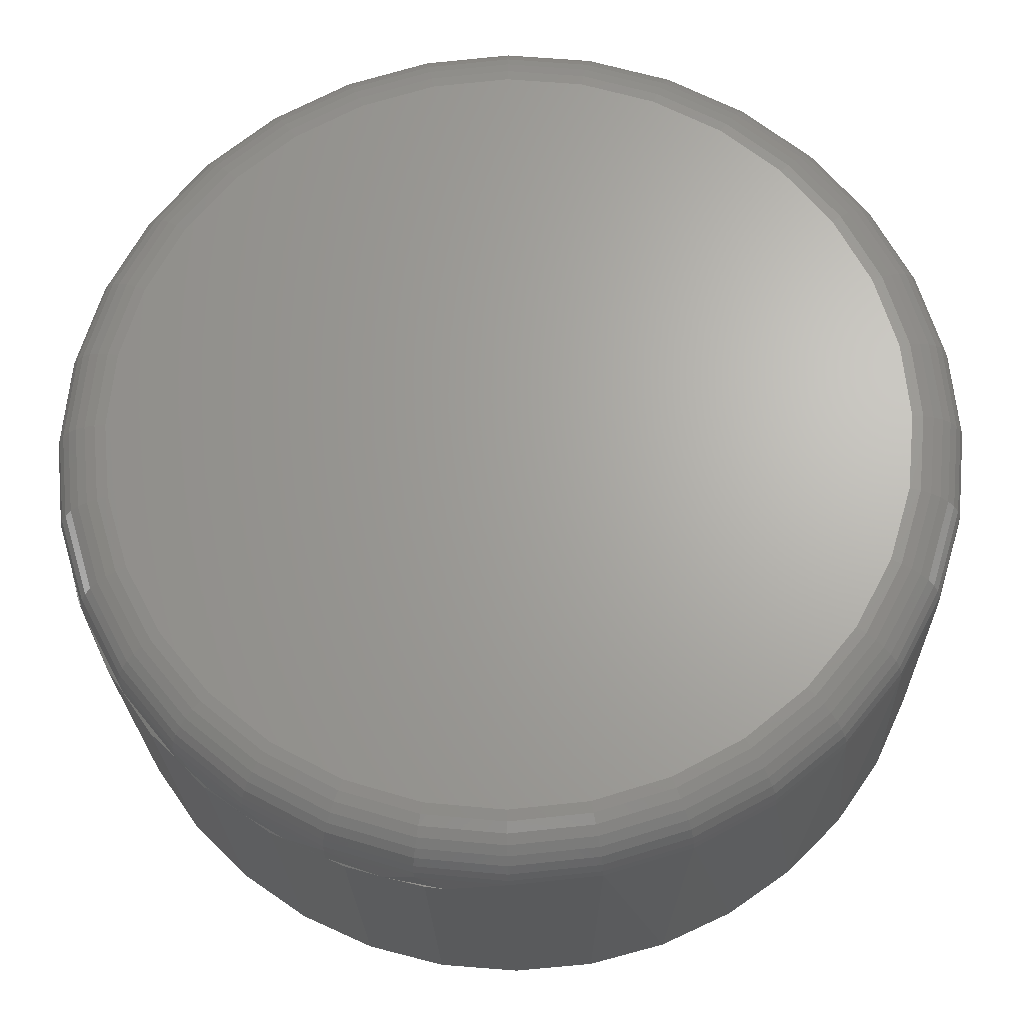
<metadata>
{"format":"stl","ext":"stl","renderer":"f3d","projection":"perspective","resolution":1024,"background":"white","views":[{"elev":-23.7,"azim":-178.5,"up":"+Y"}]}
</metadata>
<code>
# stl→obj: 401 verts, 796 faces
v 0.005263 0.4428 0
v 0.09164 0.4343 0
v -0.08112 0.4343 0
v 0.005263 -0.4428 0
v -0.08112 -0.4343 0
v 0.09164 -0.4343 0
v -0.1642 -0.4091 0
v 0.1747 -0.4091 0
v -0.2407 -0.3681 0
v 0.2512 -0.3681 0
v -0.3078 -0.3131 0
v 0.3183 -0.3131 0
v -0.3629 -0.246 0
v 0.3734 -0.246 0
v -0.4038 -0.1694 0
v 0.4143 -0.1694 0
v -0.429 -0.08638 0
v 0.4395 -0.08638 0
v -0.4375 -1.776e-16 0
v 0.448 -1.437e-16 0
v -0.429 0.08638 0
v 0.4395 0.08638 0
v -0.4038 0.1694 0
v 0.4143 0.1694 0
v -0.3629 0.246 0
v 0.3734 0.246 0
v -0.3078 0.3131 0
v 0.3183 0.3131 0
v -0.2407 0.3681 0
v 0.2512 0.3681 0
v -0.1642 0.4091 0
v 0.1747 0.4091 0
v 0.006579 -0.5053 0.4453
v -0.08132 -0.4978 0.4453
v 0.005263 -0.5053 0.0625
v 0.1986 -0.4668 0.0625
v 0.1374 -0.4877 0.09239
v 0.1038 -0.4956 0.0625
v 0.0726 -0.5008 0.09306
v -0.09331 -0.4956 0.0625
v -0.1666 -0.4751 0.4453
v -0.1881 -0.4668 0.0625
v -0.2466 -0.438 0.4453
v -0.2754 -0.4201 0.0625
v -0.319 -0.3875 0.4453
v -0.352 -0.3573 0.0625
v -0.3814 -0.3252 0.4453
v -0.4148 -0.2807 0.0625
v -0.4321 -0.253 0.4453
v -0.4615 -0.1934 0.0625
v -0.4694 -0.1731 0.4453
v -0.4903 -0.09857 0.0625
v 0.5105 -5.725e-16 0.0625
v 0.5105 0 0.08849
v 0.5008 -0.09857 0.0625
v 0.5009 -0.09823 0.08859
v 0.4721 -0.1934 0.0625
v 0.4723 -0.1927 0.08889
v 0.4254 -0.2807 0.0625
v 0.4259 -0.2799 0.08937
v 0.3625 -0.3573 0.0625
v 0.3634 -0.3564 0.09003
v 0.3268 -0.3898 0.09041
v 0.286 -0.4201 0.0625
v 0.2871 -0.4194 0.09082
v 0.2447 -0.4449 0.09127
v 0.2 -0.4662 0.09173
v 0.006579 -0.5053 0.09375
v -0.5 6.187e-17 0.4453
v -0.5 6.187e-17 0.0625
v -0.4923 -0.08788 0.4453
v 0.006579 0.5053 0.4453
v 0.005263 0.5053 0.0625
v -0.08132 0.4978 0.4453
v 0.006579 0.5053 0.09375
v -0.4903 0.09857 0.0625
v -0.4694 0.1731 0.4453
v -0.4615 0.1934 0.0625
v -0.4321 0.253 0.4453
v -0.4148 0.2807 0.0625
v -0.3814 0.3252 0.4453
v -0.352 0.3573 0.0625
v -0.319 0.3875 0.4453
v -0.2754 0.4201 0.0625
v -0.2466 0.438 0.4453
v -0.1881 0.4668 0.0625
v -0.1666 0.4751 0.4453
v -0.09331 0.4956 0.0625
v 0.1038 0.4956 0.0625
v 0.1374 0.4877 0.09239
v 0.1986 0.4668 0.0625
v -0.4923 0.08788 0.4453
v 0.0726 0.5008 0.09306
v 0.2447 0.4449 0.09127
v 0.286 0.4201 0.0625
v 0.2 0.4662 0.09173
v 0.3268 0.3898 0.09041
v 0.3625 0.3573 0.0625
v 0.2871 0.4194 0.09082
v 0.5009 0.09823 0.08859
v 0.5008 0.09857 0.0625
v 0.4723 0.1927 0.08889
v 0.4721 0.1934 0.0625
v 0.4259 0.2799 0.08937
v 0.4254 0.2807 0.0625
v 0.3634 0.3564 0.09003
v 0.5093 2.776e-17 0.05031
v 0.4996 -0.09834 0.05031
v 0.5058 2.776e-17 0.03858
v 0.4962 -0.09764 0.03858
v 0.5 5.551e-17 0.02778
v 0.4905 -0.09652 0.02778
v 0.4922 5.551e-17 0.01831
v 0.4829 -0.095 0.01831
v 0.4827 5.551e-17 0.01053
v 0.4736 -0.09315 0.01053
v 0.4719 5.551e-17 0.004758
v 0.463 -0.09104 0.004758
v 0.4602 5.551e-17 0.001201
v 0.4515 -0.08876 0.001201
v -0.4891 -0.09834 0.05031
v -0.4988 -3.886e-16 0.05031
v -0.4856 -0.09764 0.03858
v -0.4952 -3.886e-16 0.03858
v -0.48 -0.09652 0.02778
v -0.4895 -3.608e-16 0.02778
v -0.4723 -0.095 0.01831
v -0.4817 -3.886e-16 0.01831
v -0.463 -0.09315 0.01053
v -0.4722 -3.608e-16 0.01053
v -0.4525 -0.09104 0.004758
v -0.4614 -3.331e-16 0.004758
v -0.441 -0.08876 0.001201
v -0.4497 -3.608e-16 0.001201
v -0.4604 -0.1929 0.05031
v -0.4571 -0.1915 0.03858
v -0.4518 -0.1893 0.02778
v -0.4446 -0.1864 0.01831
v -0.4359 -0.1827 0.01053
v -0.4259 -0.1786 0.004758
v -0.4151 -0.1741 0.001201
v -0.4138 -0.28 0.05031
v -0.4109 -0.2781 0.03858
v -0.4061 -0.2749 0.02778
v -0.3996 -0.2705 0.01831
v -0.3918 -0.2653 0.01053
v -0.3828 -0.2593 0.004758
v -0.373 -0.2528 0.001201
v -0.3512 -0.3564 0.05031
v -0.3486 -0.3539 0.03858
v -0.3446 -0.3498 0.02778
v -0.3391 -0.3443 0.01831
v -0.3324 -0.3376 0.01053
v -0.3247 -0.33 0.004758
v -0.3164 -0.3217 0.001201
v -0.2748 -0.4191 0.05031
v -0.2728 -0.4162 0.03858
v -0.2696 -0.4114 0.02778
v -0.2653 -0.4049 0.01831
v -0.26 -0.397 0.01053
v -0.254 -0.388 0.004758
v -0.2475 -0.3783 0.001201
v -0.1876 -0.4657 0.05031
v -0.1863 -0.4624 0.03858
v -0.1841 -0.4571 0.02778
v -0.1811 -0.4499 0.01831
v -0.1775 -0.4411 0.01053
v -0.1733 -0.4312 0.004758
v -0.1688 -0.4203 0.001201
v -0.09307 -0.4944 0.05031
v -0.09238 -0.4909 0.03858
v -0.09125 -0.4852 0.02778
v -0.08974 -0.4776 0.01831
v -0.08789 -0.4683 0.01053
v -0.08578 -0.4577 0.004758
v -0.08349 -0.4462 0.001201
v 0.005263 -0.5041 0.05031
v 0.005263 -0.5005 0.03858
v 0.005263 -0.4947 0.02778
v 0.005263 -0.487 0.01831
v 0.005263 -0.4775 0.01053
v 0.005263 -0.4667 0.004758
v 0.005263 -0.455 0.001201
v 0.1036 -0.4944 0.05031
v 0.1029 -0.4909 0.03858
v 0.1018 -0.4852 0.02778
v 0.1003 -0.4776 0.01831
v 0.09842 -0.4683 0.01053
v 0.09631 -0.4577 0.004758
v 0.09402 -0.4462 0.001201
v 0.1982 -0.4657 0.05031
v 0.1968 -0.4624 0.03858
v 0.1946 -0.4571 0.02778
v 0.1916 -0.4499 0.01831
v 0.188 -0.4411 0.01053
v 0.1839 -0.4312 0.004758
v 0.1794 -0.4203 0.001201
v 0.2853 -0.4191 0.05031
v 0.2833 -0.4162 0.03858
v 0.2801 -0.4114 0.02778
v 0.2758 -0.4049 0.01831
v 0.2705 -0.397 0.01053
v 0.2645 -0.388 0.004758
v 0.258 -0.3783 0.001201
v 0.3617 -0.3564 0.05031
v 0.3592 -0.3539 0.03858
v 0.3551 -0.3498 0.02778
v 0.3496 -0.3443 0.01831
v 0.3429 -0.3376 0.01053
v 0.3353 -0.33 0.004758
v 0.327 -0.3217 0.001201
v 0.4244 -0.28 0.05031
v 0.4214 -0.2781 0.03858
v 0.4166 -0.2749 0.02778
v 0.4102 -0.2705 0.01831
v 0.4023 -0.2653 0.01053
v 0.3933 -0.2593 0.004758
v 0.3835 -0.2528 0.001201
v 0.471 -0.1929 0.05031
v 0.4677 -0.1915 0.03858
v 0.4623 -0.1893 0.02778
v 0.4552 -0.1864 0.01831
v 0.4464 -0.1827 0.01053
v 0.4364 -0.1786 0.004758
v 0.4256 -0.1741 0.001201
v -0.4891 0.09834 0.05031
v -0.4856 0.09764 0.03858
v -0.48 0.09652 0.02778
v -0.4723 0.095 0.01831
v -0.463 0.09315 0.01053
v -0.4525 0.09104 0.004758
v -0.441 0.08876 0.001201
v 0.4996 0.09834 0.05031
v 0.4962 0.09764 0.03858
v 0.4905 0.09652 0.02778
v 0.4829 0.095 0.01831
v 0.4736 0.09315 0.01053
v 0.463 0.09104 0.004758
v 0.4515 0.08876 0.001201
v 0.471 0.1929 0.05031
v 0.4677 0.1915 0.03858
v 0.4623 0.1893 0.02778
v 0.4552 0.1864 0.01831
v 0.4464 0.1827 0.01053
v 0.4364 0.1786 0.004758
v 0.4256 0.1741 0.001201
v 0.4244 0.28 0.05031
v 0.4214 0.2781 0.03858
v 0.4166 0.2749 0.02778
v 0.4102 0.2705 0.01831
v 0.4023 0.2653 0.01053
v 0.3933 0.2593 0.004758
v 0.3835 0.2528 0.001201
v 0.3617 0.3564 0.05031
v 0.3592 0.3539 0.03858
v 0.3551 0.3498 0.02778
v 0.3496 0.3443 0.01831
v 0.3429 0.3376 0.01053
v 0.3353 0.33 0.004758
v 0.327 0.3217 0.001201
v 0.2853 0.4191 0.05031
v 0.2833 0.4162 0.03858
v 0.2801 0.4114 0.02778
v 0.2758 0.4049 0.01831
v 0.2705 0.397 0.01053
v 0.2645 0.388 0.004758
v 0.258 0.3783 0.001201
v 0.1982 0.4657 0.05031
v 0.1968 0.4624 0.03858
v 0.1946 0.4571 0.02778
v 0.1916 0.4499 0.01831
v 0.188 0.4411 0.01053
v 0.1839 0.4312 0.004758
v 0.1794 0.4203 0.001201
v 0.1036 0.4944 0.05031
v 0.1029 0.4909 0.03858
v 0.1018 0.4852 0.02778
v 0.1003 0.4776 0.01831
v 0.09842 0.4683 0.01053
v 0.09631 0.4577 0.004758
v 0.09402 0.4462 0.001201
v 0.005263 0.5041 0.05031
v 0.005263 0.5005 0.03858
v 0.005263 0.4947 0.02778
v 0.005263 0.487 0.01831
v 0.005263 0.4775 0.01053
v 0.005263 0.4667 0.004758
v 0.005263 0.455 0.001201
v -0.09307 0.4944 0.05031
v -0.09238 0.4909 0.03858
v -0.09125 0.4852 0.02778
v -0.08974 0.4776 0.01831
v -0.08789 0.4683 0.01053
v -0.08578 0.4577 0.004758
v -0.08349 0.4462 0.001201
v -0.1876 0.4657 0.05031
v -0.1863 0.4624 0.03858
v -0.1841 0.4571 0.02778
v -0.1811 0.4499 0.01831
v -0.1775 0.4411 0.01053
v -0.1733 0.4312 0.004758
v -0.1688 0.4203 0.001201
v -0.2748 0.4191 0.05031
v -0.2728 0.4162 0.03858
v -0.2696 0.4114 0.02778
v -0.2653 0.4049 0.01831
v -0.26 0.397 0.01053
v -0.254 0.388 0.004758
v -0.2475 0.3783 0.001201
v -0.3512 0.3564 0.05031
v -0.3486 0.3539 0.03858
v -0.3446 0.3498 0.02778
v -0.3391 0.3443 0.01831
v -0.3324 0.3376 0.01053
v -0.3247 0.33 0.004758
v -0.3164 0.3217 0.001201
v -0.4138 0.28 0.05031
v -0.4109 0.2781 0.03858
v -0.4061 0.2749 0.02778
v -0.3996 0.2705 0.01831
v -0.3918 0.2653 0.01053
v -0.3828 0.2593 0.004758
v -0.373 0.2528 0.001201
v -0.4604 0.1929 0.05031
v -0.4571 0.1915 0.03858
v -0.4518 0.1893 0.02778
v -0.4446 0.1864 0.01831
v -0.4359 0.1827 0.01053
v -0.4259 0.1786 0.004758
v -0.4151 0.1741 0.001201
v -0.4186 -0.2452 0.5
v -0.4547 -0.1677 0.5
v -0.4769 -0.08516 0.5
v -0.4844 -2.101e-07 0.5
v -0.3695 -0.3152 0.5
v -0.3089 -0.3755 0.5
v -0.2388 -0.4245 0.5
v -0.1613 -0.4604 0.5
v -0.07864 -0.4824 0.5
v 0.006539 -0.4896 0.5
v -0.3405 0.3467 0.5
v -0.2783 0.3992 0.5
v -0.2082 0.4407 0.5
v -0.1322 0.47 0.5
v 0.00662 0.4896 0.5
v -0.05238 0.4862 0.5
v -0.4773 0.0832 0.5
v -0.4561 0.164 0.5
v -0.4215 0.24 0.5
v -0.3847 0.2961 0.5
v 0.4975 -4.909e-16 0.5
v 0.4901 -0.08516 0.5
v 0.5132 -1.237e-16 0.4453
v 0.5055 0.08788 0.4453
v 0.4901 0.08516 0.5
v 0.3321 0.3875 0.4453
v 0.3826 0.3152 0.5
v 0.3946 0.3252 0.4453
v 0.4317 0.2452 0.5
v 0.4452 0.253 0.4453
v 0.4679 0.1677 0.5
v 0.4826 0.1731 0.4453
v 0.3221 0.3755 0.5
v 0.2598 0.438 0.4453
v 0.252 0.4245 0.5
v 0.1797 0.4751 0.4453
v 0.1744 0.4604 0.5
v 0.09448 0.4978 0.4453
v 0.0918 0.4824 0.5
v 0.5055 -0.08788 0.4453
v 0.4679 -0.1677 0.5
v 0.4826 -0.1731 0.4453
v 0.4317 -0.2452 0.5
v 0.4452 -0.253 0.4453
v 0.3826 -0.3152 0.5
v 0.3946 -0.3252 0.4453
v 0.3221 -0.3755 0.5
v 0.3321 -0.3875 0.4453
v 0.252 -0.4245 0.5
v 0.2598 -0.438 0.4453
v 0.1744 -0.4604 0.5
v 0.1797 -0.4751 0.4453
v 0.0918 -0.4824 0.5
v 0.09448 -0.4978 0.4453
v 0.5132 -1.237e-16 0.09375
v 0.5055 -0.08788 0.09375
v 0.4826 -0.1731 0.09375
v 0.4452 -0.253 0.09375
v 0.3946 -0.3252 0.09375
v 0.3321 -0.3875 0.09375
v 0.2598 -0.438 0.09375
v 0.1797 -0.4751 0.09375
v 0.09448 -0.4978 0.09375
v 0.09448 0.4978 0.09375
v 0.1797 0.4751 0.09375
v 0.2598 0.438 0.09375
v 0.3321 0.3875 0.09375
v 0.3946 0.3252 0.09375
v 0.4452 0.253 0.09375
v 0.4826 0.1731 0.09375
v 0.5055 0.08788 0.09375
f 1 2 3
f 4 5 6
f 6 5 7
f 6 7 8
f 8 7 9
f 8 9 10
f 10 9 11
f 10 11 12
f 12 11 13
f 12 13 14
f 14 13 15
f 14 15 16
f 16 15 17
f 16 17 18
f 18 17 19
f 18 19 20
f 20 19 21
f 20 21 22
f 22 21 23
f 22 23 24
f 24 23 25
f 24 25 26
f 26 25 27
f 26 27 28
f 28 27 29
f 28 29 30
f 30 29 31
f 30 31 32
f 32 31 3
f 32 3 2
f 33 34 35
f 36 37 38
f 37 39 38
f 35 34 40
f 40 34 41
f 40 41 42
f 42 41 43
f 42 43 44
f 44 43 45
f 44 45 46
f 45 47 46
f 48 46 47
f 47 49 48
f 50 48 49
f 49 51 50
f 52 50 51
f 53 54 55
f 55 54 56
f 55 56 57
f 57 56 58
f 57 58 59
f 59 58 60
f 59 60 61
f 61 60 62
f 61 62 63
f 61 63 64
f 64 63 65
f 64 65 66
f 64 66 36
f 36 66 67
f 36 67 37
f 38 39 35
f 35 39 68
f 35 68 33
f 69 70 71
f 71 70 52
f 71 52 51
f 72 73 74
f 72 75 73
f 76 77 78
f 78 77 79
f 78 79 80
f 80 79 81
f 80 81 82
f 82 81 83
f 82 83 84
f 83 85 84
f 86 84 85
f 85 87 86
f 88 86 87
f 87 74 88
f 73 88 74
f 89 90 91
f 70 69 76
f 76 69 92
f 76 92 77
f 73 75 89
f 89 75 93
f 89 93 90
f 94 95 96
f 96 95 91
f 96 91 90
f 97 98 99
f 99 98 95
f 99 95 94
f 54 53 100
f 100 53 101
f 100 101 102
f 102 101 103
f 102 103 104
f 104 103 105
f 104 105 106
f 106 105 98
f 106 98 97
f 53 55 107
f 107 55 108
f 107 108 109
f 109 108 110
f 109 110 111
f 111 110 112
f 111 112 113
f 113 112 114
f 113 114 115
f 115 114 116
f 115 116 117
f 117 116 118
f 117 118 119
f 119 118 120
f 119 120 20
f 20 120 18
f 52 70 121
f 121 70 122
f 121 122 123
f 123 122 124
f 123 124 125
f 125 124 126
f 125 126 127
f 127 126 128
f 127 128 129
f 129 128 130
f 129 130 131
f 131 130 132
f 131 132 133
f 133 132 134
f 133 134 17
f 17 134 19
f 50 52 135
f 135 52 121
f 135 121 136
f 136 121 123
f 136 123 137
f 137 123 125
f 137 125 138
f 138 125 127
f 138 127 139
f 139 127 129
f 139 129 140
f 140 129 131
f 140 131 141
f 141 131 133
f 141 133 15
f 15 133 17
f 48 50 142
f 142 50 135
f 142 135 143
f 143 135 136
f 143 136 144
f 144 136 137
f 144 137 145
f 145 137 138
f 145 138 146
f 146 138 139
f 146 139 147
f 147 139 140
f 147 140 148
f 148 140 141
f 148 141 13
f 13 141 15
f 46 48 149
f 149 48 142
f 149 142 150
f 150 142 143
f 150 143 151
f 151 143 144
f 151 144 152
f 152 144 145
f 152 145 153
f 153 145 146
f 153 146 154
f 154 146 147
f 154 147 155
f 155 147 148
f 155 148 11
f 11 148 13
f 44 46 156
f 156 46 149
f 156 149 157
f 157 149 150
f 157 150 158
f 158 150 151
f 158 151 159
f 159 151 152
f 159 152 160
f 160 152 153
f 160 153 161
f 161 153 154
f 161 154 162
f 162 154 155
f 162 155 9
f 9 155 11
f 42 44 163
f 163 44 156
f 163 156 164
f 164 156 157
f 164 157 165
f 165 157 158
f 165 158 166
f 166 158 159
f 166 159 167
f 167 159 160
f 167 160 168
f 168 160 161
f 168 161 169
f 169 161 162
f 169 162 7
f 7 162 9
f 40 42 170
f 170 42 163
f 170 163 171
f 171 163 164
f 171 164 172
f 172 164 165
f 172 165 173
f 173 165 166
f 173 166 174
f 174 166 167
f 174 167 175
f 175 167 168
f 175 168 176
f 176 168 169
f 176 169 5
f 5 169 7
f 35 40 177
f 177 40 170
f 177 170 178
f 178 170 171
f 178 171 179
f 179 171 172
f 179 172 180
f 180 172 173
f 180 173 181
f 181 173 174
f 181 174 182
f 182 174 175
f 182 175 183
f 183 175 176
f 183 176 4
f 4 176 5
f 38 35 184
f 184 35 177
f 184 177 185
f 185 177 178
f 185 178 186
f 186 178 179
f 186 179 187
f 187 179 180
f 187 180 188
f 188 180 181
f 188 181 189
f 189 181 182
f 189 182 190
f 190 182 183
f 190 183 6
f 6 183 4
f 36 38 191
f 191 38 184
f 191 184 192
f 192 184 185
f 192 185 193
f 193 185 186
f 193 186 194
f 194 186 187
f 194 187 195
f 195 187 188
f 195 188 196
f 196 188 189
f 196 189 197
f 197 189 190
f 197 190 8
f 8 190 6
f 64 36 198
f 198 36 191
f 198 191 199
f 199 191 192
f 199 192 200
f 200 192 193
f 200 193 201
f 201 193 194
f 201 194 202
f 202 194 195
f 202 195 203
f 203 195 196
f 203 196 204
f 204 196 197
f 204 197 10
f 10 197 8
f 61 64 205
f 205 64 198
f 205 198 206
f 206 198 199
f 206 199 207
f 207 199 200
f 207 200 208
f 208 200 201
f 208 201 209
f 209 201 202
f 209 202 210
f 210 202 203
f 210 203 211
f 211 203 204
f 211 204 12
f 12 204 10
f 59 61 212
f 212 61 205
f 212 205 213
f 213 205 206
f 213 206 214
f 214 206 207
f 214 207 215
f 215 207 208
f 215 208 216
f 216 208 209
f 216 209 217
f 217 209 210
f 217 210 218
f 218 210 211
f 218 211 14
f 14 211 12
f 57 59 219
f 219 59 212
f 219 212 220
f 220 212 213
f 220 213 221
f 221 213 214
f 221 214 222
f 222 214 215
f 222 215 223
f 223 215 216
f 223 216 224
f 224 216 217
f 224 217 225
f 225 217 218
f 225 218 16
f 16 218 14
f 55 57 108
f 108 57 219
f 108 219 110
f 110 219 220
f 110 220 112
f 112 220 221
f 112 221 114
f 114 221 222
f 114 222 116
f 116 222 223
f 116 223 118
f 118 223 224
f 118 224 120
f 120 224 225
f 120 225 18
f 18 225 16
f 70 76 122
f 122 76 226
f 122 226 124
f 124 226 227
f 124 227 126
f 126 227 228
f 126 228 128
f 128 228 229
f 128 229 130
f 130 229 230
f 130 230 132
f 132 230 231
f 132 231 134
f 134 231 232
f 134 232 19
f 19 232 21
f 101 53 233
f 233 53 107
f 233 107 234
f 234 107 109
f 234 109 235
f 235 109 111
f 235 111 236
f 236 111 113
f 236 113 237
f 237 113 115
f 237 115 238
f 238 115 117
f 238 117 239
f 239 117 119
f 239 119 22
f 22 119 20
f 103 101 240
f 240 101 233
f 240 233 241
f 241 233 234
f 241 234 242
f 242 234 235
f 242 235 243
f 243 235 236
f 243 236 244
f 244 236 237
f 244 237 245
f 245 237 238
f 245 238 246
f 246 238 239
f 246 239 24
f 24 239 22
f 105 103 247
f 247 103 240
f 247 240 248
f 248 240 241
f 248 241 249
f 249 241 242
f 249 242 250
f 250 242 243
f 250 243 251
f 251 243 244
f 251 244 252
f 252 244 245
f 252 245 253
f 253 245 246
f 253 246 26
f 26 246 24
f 98 105 254
f 254 105 247
f 254 247 255
f 255 247 248
f 255 248 256
f 256 248 249
f 256 249 257
f 257 249 250
f 257 250 258
f 258 250 251
f 258 251 259
f 259 251 252
f 259 252 260
f 260 252 253
f 260 253 28
f 28 253 26
f 95 98 261
f 261 98 254
f 261 254 262
f 262 254 255
f 262 255 263
f 263 255 256
f 263 256 264
f 264 256 257
f 264 257 265
f 265 257 258
f 265 258 266
f 266 258 259
f 266 259 267
f 267 259 260
f 267 260 30
f 30 260 28
f 91 95 268
f 268 95 261
f 268 261 269
f 269 261 262
f 269 262 270
f 270 262 263
f 270 263 271
f 271 263 264
f 271 264 272
f 272 264 265
f 272 265 273
f 273 265 266
f 273 266 274
f 274 266 267
f 274 267 32
f 32 267 30
f 89 91 275
f 275 91 268
f 275 268 276
f 276 268 269
f 276 269 277
f 277 269 270
f 277 270 278
f 278 270 271
f 278 271 279
f 279 271 272
f 279 272 280
f 280 272 273
f 280 273 281
f 281 273 274
f 281 274 2
f 2 274 32
f 73 89 282
f 282 89 275
f 282 275 283
f 283 275 276
f 283 276 284
f 284 276 277
f 284 277 285
f 285 277 278
f 285 278 286
f 286 278 279
f 286 279 287
f 287 279 280
f 287 280 288
f 288 280 281
f 288 281 1
f 1 281 2
f 88 73 289
f 289 73 282
f 289 282 290
f 290 282 283
f 290 283 291
f 291 283 284
f 291 284 292
f 292 284 285
f 292 285 293
f 293 285 286
f 293 286 294
f 294 286 287
f 294 287 295
f 295 287 288
f 295 288 3
f 3 288 1
f 86 88 296
f 296 88 289
f 296 289 297
f 297 289 290
f 297 290 298
f 298 290 291
f 298 291 299
f 299 291 292
f 299 292 300
f 300 292 293
f 300 293 301
f 301 293 294
f 301 294 302
f 302 294 295
f 302 295 31
f 31 295 3
f 84 86 303
f 303 86 296
f 303 296 304
f 304 296 297
f 304 297 305
f 305 297 298
f 305 298 306
f 306 298 299
f 306 299 307
f 307 299 300
f 307 300 308
f 308 300 301
f 308 301 309
f 309 301 302
f 309 302 29
f 29 302 31
f 82 84 310
f 310 84 303
f 310 303 311
f 311 303 304
f 311 304 312
f 312 304 305
f 312 305 313
f 313 305 306
f 313 306 314
f 314 306 307
f 314 307 315
f 315 307 308
f 315 308 316
f 316 308 309
f 316 309 27
f 27 309 29
f 80 82 317
f 317 82 310
f 317 310 318
f 318 310 311
f 318 311 319
f 319 311 312
f 319 312 320
f 320 312 313
f 320 313 321
f 321 313 314
f 321 314 322
f 322 314 315
f 322 315 323
f 323 315 316
f 323 316 25
f 25 316 27
f 78 80 324
f 324 80 317
f 324 317 325
f 325 317 318
f 325 318 326
f 326 318 319
f 326 319 327
f 327 319 320
f 327 320 328
f 328 320 321
f 328 321 329
f 329 321 322
f 329 322 330
f 330 322 323
f 330 323 23
f 23 323 25
f 76 78 226
f 226 78 324
f 226 324 227
f 227 324 325
f 227 325 228
f 228 325 326
f 228 326 229
f 229 326 327
f 229 327 230
f 230 327 328
f 230 328 231
f 231 328 329
f 231 329 232
f 232 329 330
f 232 330 21
f 21 330 23
f 47 331 49
f 49 331 332
f 49 332 51
f 51 332 333
f 51 333 71
f 71 333 334
f 71 334 69
f 331 47 335
f 335 47 45
f 335 45 336
f 336 45 43
f 336 43 337
f 337 43 41
f 337 41 338
f 338 41 34
f 338 34 339
f 339 34 33
f 339 33 340
f 83 341 342
f 83 81 341
f 342 343 85
f 85 83 342
f 343 344 87
f 87 85 343
f 74 87 344
f 345 72 346
f 346 72 74
f 346 74 344
f 69 334 92
f 92 334 347
f 92 347 77
f 77 347 348
f 77 348 79
f 79 348 349
f 79 349 81
f 81 349 350
f 81 350 341
f 351 352 353
f 351 353 354
f 351 354 355
f 356 357 358
f 358 357 359
f 358 359 360
f 360 359 361
f 360 361 362
f 362 361 355
f 362 355 354
f 357 356 363
f 363 356 364
f 363 364 365
f 365 364 366
f 365 366 367
f 367 366 368
f 367 368 369
f 369 368 72
f 369 72 345
f 353 352 370
f 370 352 371
f 370 371 372
f 372 371 373
f 372 373 374
f 374 373 375
f 374 375 376
f 376 375 377
f 376 377 378
f 378 377 379
f 378 379 380
f 380 379 381
f 380 381 382
f 382 381 383
f 382 383 384
f 384 383 340
f 384 340 33
f 385 353 386
f 386 353 370
f 386 370 387
f 387 370 372
f 387 372 388
f 388 372 374
f 388 374 389
f 389 374 376
f 389 376 390
f 390 376 378
f 390 378 391
f 391 378 380
f 391 380 392
f 392 380 382
f 392 382 393
f 393 382 384
f 393 384 39
f 39 384 33
f 39 33 68
f 75 72 93
f 93 72 368
f 93 368 394
f 394 368 395
f 395 368 366
f 395 366 396
f 396 366 364
f 396 364 397
f 397 364 356
f 397 356 398
f 398 356 358
f 398 358 399
f 399 358 360
f 399 360 400
f 400 360 362
f 400 362 401
f 401 362 354
f 401 354 385
f 385 354 353
f 393 37 392
f 67 66 391
f 391 392 67
f 67 392 37
f 390 65 63
f 390 391 65
f 65 391 66
f 60 388 389
f 60 389 62
f 389 390 62
f 62 390 63
f 58 387 388
f 58 388 60
f 56 386 387
f 56 387 58
f 54 386 56
f 102 399 400
f 102 400 100
f 400 401 100
f 104 398 399
f 104 399 102
f 106 397 398
f 106 398 104
f 396 97 99
f 396 397 97
f 97 397 106
f 94 96 395
f 395 396 94
f 94 396 99
f 90 394 395
f 90 395 96
f 385 386 54
f 385 54 100
f 385 100 401
f 341 350 357
f 341 357 342
f 342 357 363
f 342 363 343
f 343 363 365
f 343 365 344
f 344 365 367
f 344 367 346
f 346 367 369
f 346 369 345
f 357 350 359
f 359 350 349
f 359 349 361
f 361 349 348
f 361 348 355
f 355 348 347
f 355 347 351
f 351 347 334
f 351 334 352
f 352 334 333
f 352 333 371
f 371 333 332
f 371 332 373
f 373 332 331
f 373 331 375
f 375 331 335
f 375 335 377
f 377 335 336
f 377 336 379
f 379 336 337
f 379 337 381
f 381 337 338
f 381 338 383
f 383 338 339
f 383 339 340

</code>
